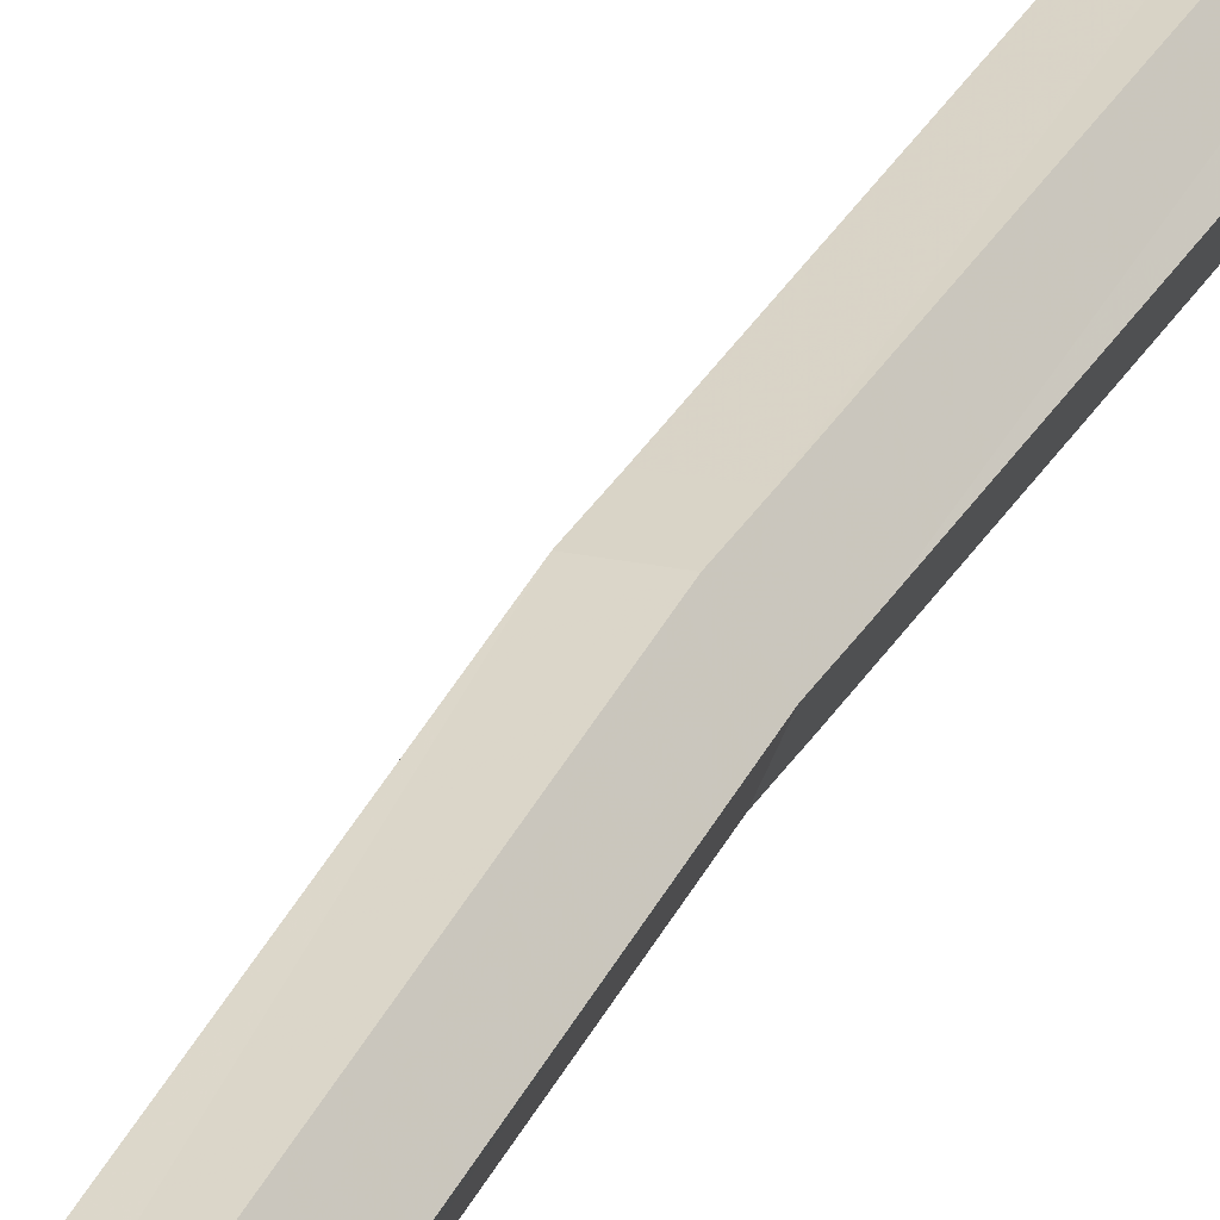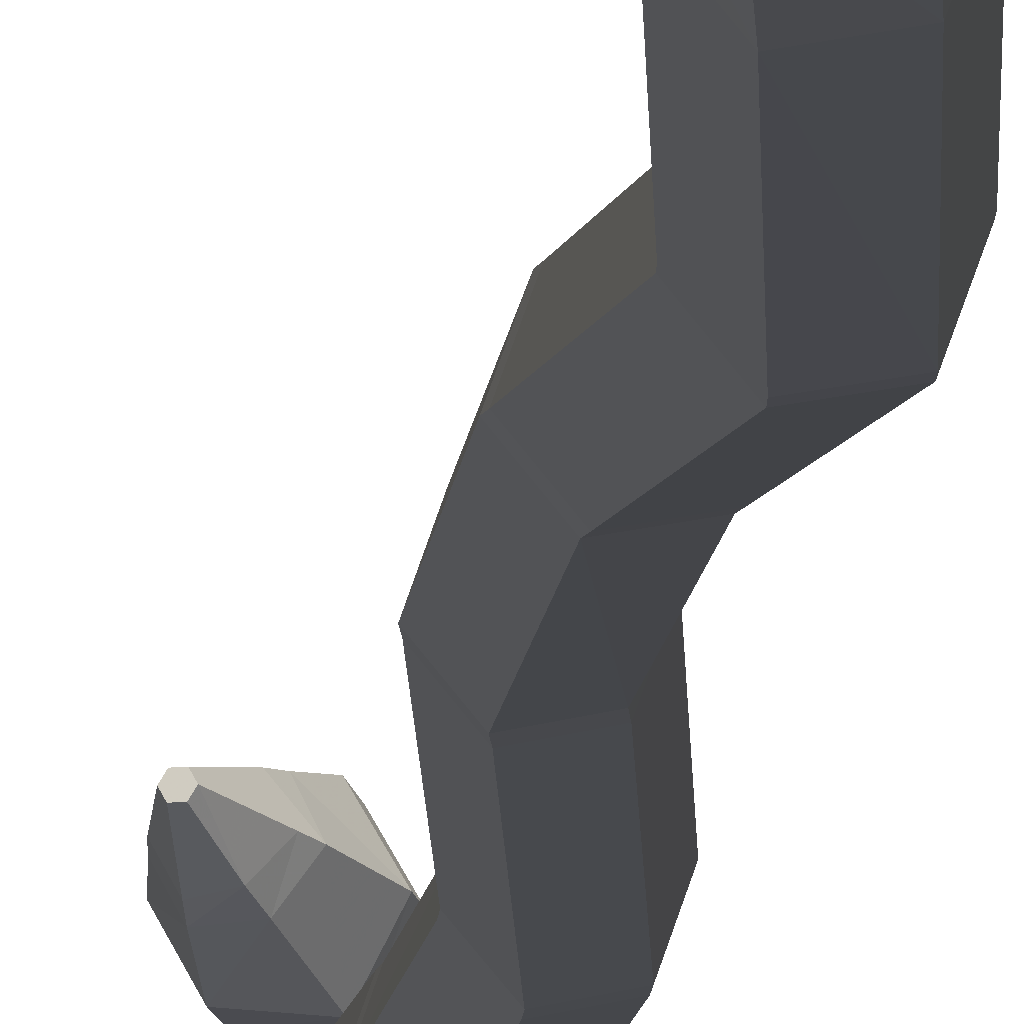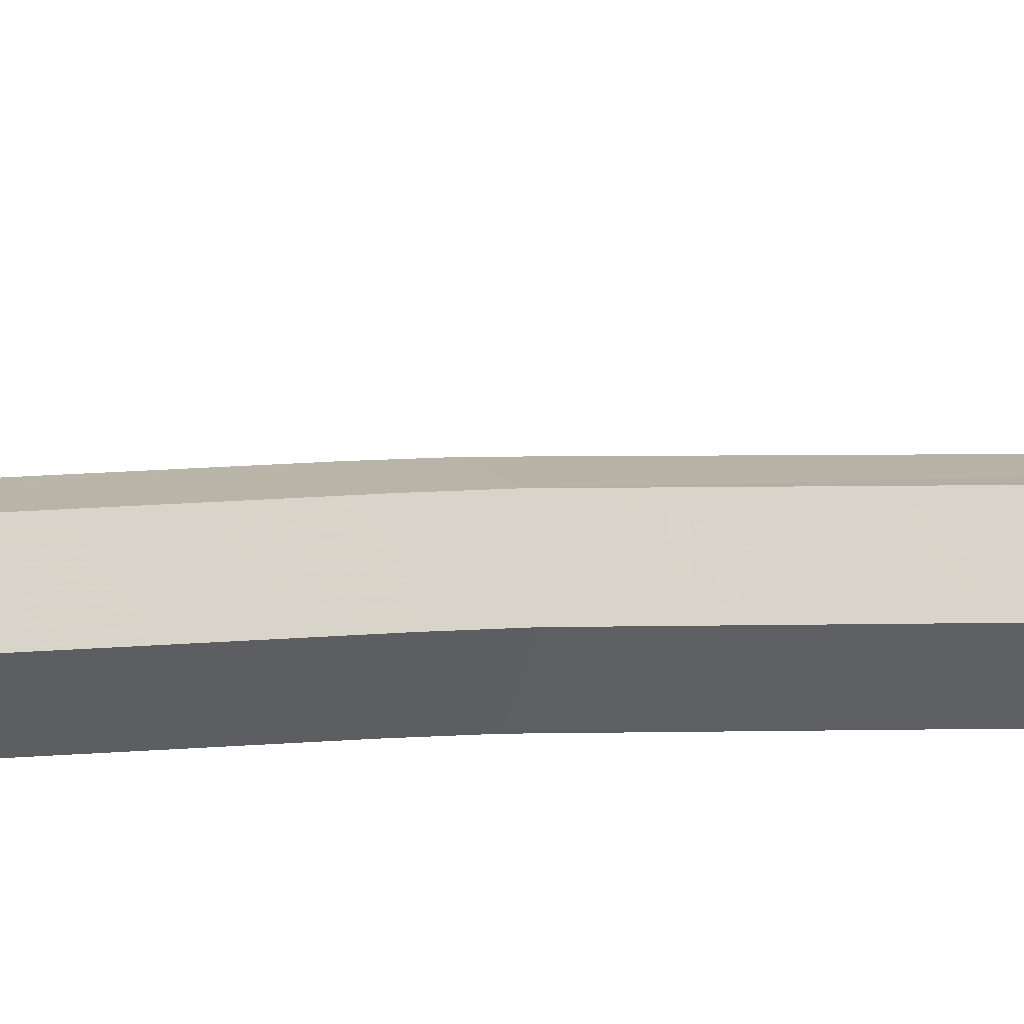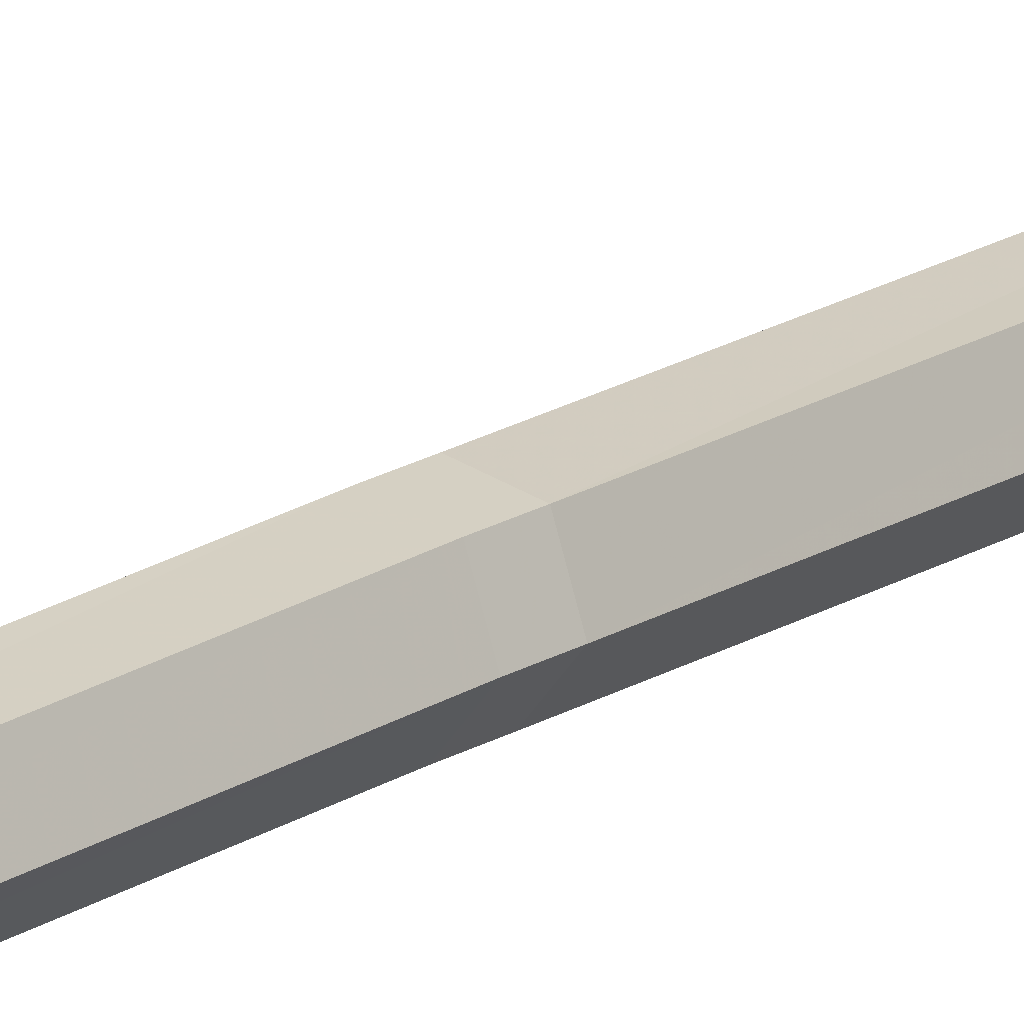
<metadata>
{"format":"obj","ext":"obj","renderer":"f3d","projection":"perspective","resolution":1024,"background":"white","views":[{"elev":38.6,"azim":-154.3,"up":"+Z"},{"elev":-5.8,"azim":178.9,"up":"+Z"},{"elev":2.5,"azim":65.5,"up":"+Z"},{"elev":17.7,"azim":38.1,"up":"+Z"}]}
</metadata>
<code>
v -0.1709 8.654 0.05384
v -0.0198 8.654 0.1111
v 0.01209 8.653 0.02363
v -0.04736 8.653 -0.04891
v -0.1114 8.654 0.1264
v -0.1387 8.653 -0.03398
v 0.03452 1.303 0.1245
v -0.01726 2.82 0.1175
v 0.03082 4.393 0.1617
v 0.008298 5.915 0.1457
v -0.06235 7.282 0.08006
v 0.06567 1.301 0.03741
v 0.01372 2.818 0.0302
v 0.06211 4.392 0.07447
v 0.04001 5.914 0.0586
v -0.03049 7.281 -0.007264
v -0.1815 7.28 -0.06585
v -0.1103 5.912 0.001256
v -0.08497 4.392 0.02059
v -0.1347 2.818 -0.02244
v -0.08403 1.301 -0.01487
v -0.154 7.282 0.09472
v -0.08287 5.914 0.1608
v -0.05847 4.394 0.1785
v -0.1071 2.82 0.1349
v -0.05595 1.303 0.142
v -0.09008 7.28 -0.0802
v -0.01933 5.913 -0.01366
v 0.004209 4.391 0.003899
v -0.04503 2.817 -0.03977
v 0.006401 1.301 -0.03232
v -0.1152 1.302 0.07234
v -0.1658 2.82 0.06495
v -0.1164 4.393 0.108
v -0.1422 5.913 0.08861
v -0.2135 7.282 0.02176
v -0.06165 7.339 0.07953
v -0.02979 7.338 -0.007798
v -0.2128 7.339 0.02124
v -0.1808 7.337 -0.06637
v -0.1533 7.339 0.0942
v -0.08936 7.337 -0.08073
v 0.003709 5.98 0.1433
v 0.03542 5.979 0.0562
v -0.1151 5.977 -0.001231
v -0.08754 5.979 0.1583
v -0.02398 5.977 -0.01611
v -0.1469 5.978 0.08612
v 0.03484 4.477 0.1633
v 0.06615 4.476 0.07606
v -0.08098 4.476 0.02205
v -0.05449 4.478 0.1801
v 0.008207 4.476 0.005434
v -0.1124 4.478 0.1095
v -0.01811 2.893 0.1186
v 0.01288 2.891 0.03136
v -0.1356 2.891 -0.02132
v -0.1079 2.894 0.136
v -0.04585 2.891 -0.03862
v -0.1666 2.893 0.06608
v 0.03056 1.39 0.1222
v 0.06171 1.389 0.03508
v -0.08805 1.389 -0.0171
v -0.05994 1.391 0.1398
v 0.002404 1.388 -0.0346
v -0.1192 1.39 0.07013
v -0.06219 -0.113 0.05036
v -0.03402 -0.1109 0.2067
v 0.02844 -0.1136 0.03209
v 0.02655 8.969 0.04068
v -0.1178 9.138 -0.007473
v -0.01285 8.798 0.1191
v -0.1566 8.966 0.0715
v -0.02634 9.139 -0.02297
v -0.1045 8.796 0.1344
v 0.01204 8.968 0.04309
v -0.1094 9.111 0.00259
v -0.02107 8.825 0.1091
v -0.1421 8.967 0.06903
v -0.0324 9.112 -0.01042
v -0.09822 8.823 0.122
v 0.006225 8.834 0.03598
v -0.1146 8.976 -0.004327
v -0.02742 8.69 0.1017
v -0.1479 8.832 0.06163
v -0.03765 8.977 -0.01718
v -0.1046 8.689 0.1145
v -0.09343 -0.1117 0.1377
v 0.08786 -0.1128 0.1012
v 0.05664 -0.1116 0.1884
v 0.07825 0.007701 0.1949
v 0.1335 0.1098 0.1769
v 0.1047 -0.009048 0.2445
v 0.1834 0.09106 0.267
v 0.07443 -0.01062 0.2947
v 0.121 0.07347 0.3566
v 0.0178 0.004557 0.2953
v 0.02662 0.106 0.3581
v -0.008607 0.02131 0.2457
v -0.02238 0.1462 0.2693
v 0.02162 0.02288 0.1955
v 0.0301 0.1312 0.1732
v 0.1694 0.3162 0.2414
v 0.2 0.2817 0.3013
v 0.1646 0.2931 0.3674
v 0.08842 0.2991 0.3667
v 0.05977 0.3334 0.3056
v 0.1037 0.3477 0.2457
v 0.1865 0.4877 0.3243
v 0.1939 0.483 0.3382
v 0.1854 0.4826 0.3523
v 0.1695 0.4869 0.3525
v 0.1621 0.4916 0.3385
v 0.1706 0.492 0.3245
v 0.04518 0.1911 0.3734
v -0.009385 0.2045 0.2799
v 0.1996 0.1485 0.2776
v 0.1468 0.1662 0.3728
v 0.04162 0.1854 0.1813
v 0.1526 0.1855 0.1897
v 0.08242 0.3684 0.3129
v 0.1244 0.3951 0.2675
v 0.1692 0.335 0.3641
v 0.11 0.3509 0.3647
v 0.1732 0.3542 0.2598
v 0.2008 0.3367 0.3116
v 0.02064 -0.149 0.1721
v 0.0333 -0.157 0.1959
v 0.0188 -0.1577 0.22
v -0.008347 -0.1505 0.2203
v -0.02101 -0.1424 0.1965
v -0.006514 -0.1417 0.1724
f 41 5 1 39
f 40 6 4 42
f 42 4 3 38
f 39 1 6 40
f 37 2 5 41
f 3 70 72 2
f 2 72 75 5
f 5 75 73 1
f 1 73 71 6
f 6 71 74 4
f 4 74 70 3
f 38 3 2 37
f 89 12 7 90
f 62 13 8 61
f 56 14 9 55
f 50 15 10 49
f 44 16 11 43
f 90 7 26 68
f 61 8 25 64
f 55 9 24 58
f 49 10 23 52
f 43 11 22 46
f 88 32 21 67
f 66 33 20 63
f 60 34 19 57
f 54 35 18 51
f 48 36 17 45
f 69 31 12 89
f 65 30 13 62
f 59 29 14 56
f 53 28 15 50
f 47 27 16 44
f 67 21 31 69
f 63 20 30 65
f 57 19 29 59
f 51 18 28 53
f 45 17 27 47
f 68 26 32 88
f 64 25 33 66
f 58 24 34 60
f 52 23 35 54
f 46 22 36 48
f 16 38 37 11
f 11 37 41 22
f 36 39 40 17
f 27 42 38 16
f 17 40 42 27
f 22 41 39 36
f 23 46 48 35
f 18 45 47 28
f 28 47 44 15
f 35 48 45 18
f 10 43 46 23
f 15 44 43 10
f 24 52 54 34
f 19 51 53 29
f 29 53 50 14
f 34 54 51 19
f 9 49 52 24
f 14 50 49 9
f 25 58 60 33
f 20 57 59 30
f 30 59 56 13
f 33 60 57 20
f 8 55 58 25
f 13 56 55 8
f 26 64 66 32
f 21 63 65 31
f 31 65 62 12
f 32 66 63 21
f 7 61 64 26
f 12 62 61 7
f 74 71 77 80
f 71 73 79 77
f 70 74 80 76
f 75 72 78 81
f 72 70 76 78
f 73 75 81 79
f 80 77 83 86
f 77 79 85 83
f 76 80 86 82
f 81 78 84 87
f 78 76 82 84
f 79 81 87 85
f 85 87 86 83
f 86 87 84 82
f 68 88 67 69 89 90
f 91 92 94 93
f 93 94 96 95
f 95 96 98 97
f 97 98 100 99
f 116 115 106 107
f 99 100 102 101
f 101 102 92 91
f 99 101 132 131
f 122 121 113 114
f 118 117 104 105
f 119 116 107 108
f 117 120 103 104
f 115 118 105 106
f 120 119 108 103
f 109 114 113 112
f 124 123 111 112
f 126 125 109 110
f 125 122 114 109
f 121 124 112 113
f 123 126 110 111
f 92 102 119 120
f 98 96 118 115
f 94 92 120 117
f 102 100 116 119
f 96 94 117 118
f 100 98 115 116
f 105 104 126 123
f 107 106 124 121
f 103 108 122 125
f 104 103 125 126
f 106 105 123 124
f 108 107 121 122
f 110 109 112 111
f 93 95 129 128
f 127 128 129 130
f 132 127 130 131
f 91 93 128 127
f 95 97 130 129
f 101 91 127 132
f 97 99 131 130

</code>
